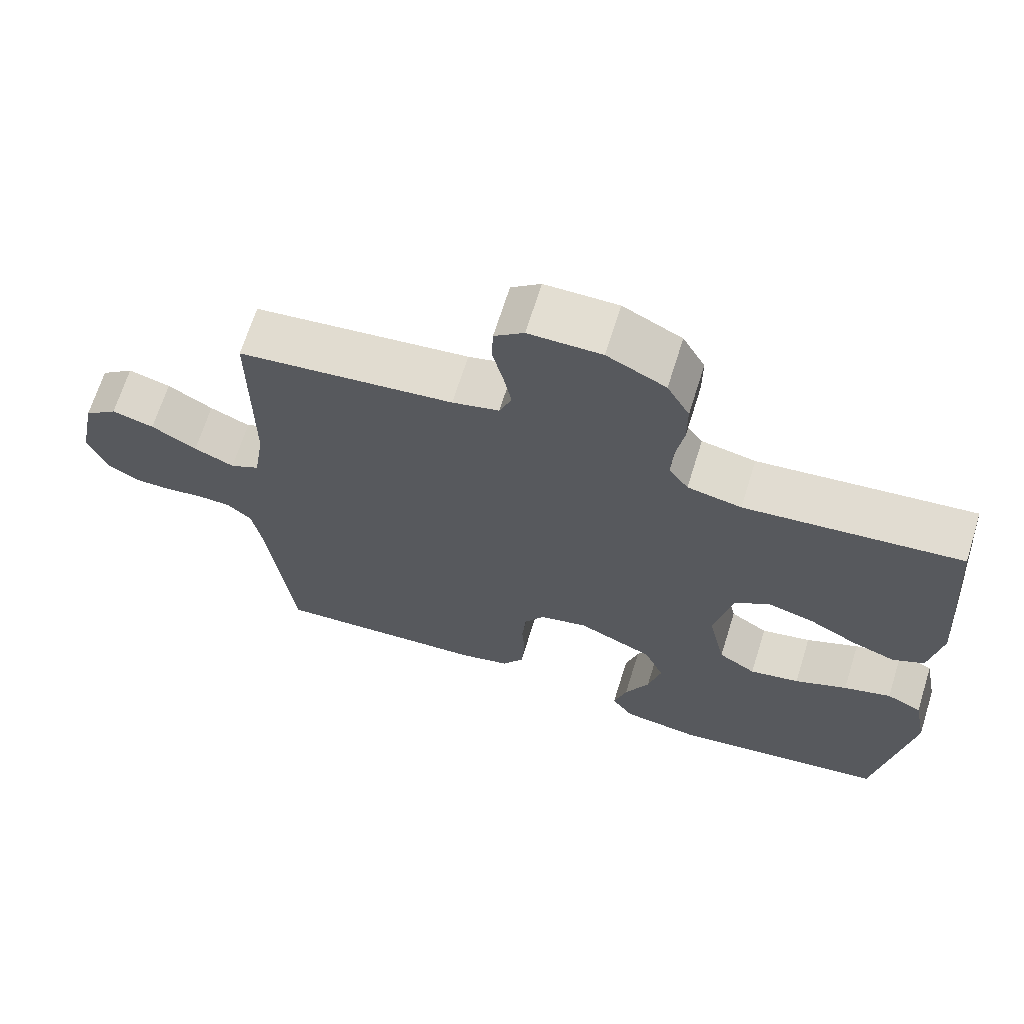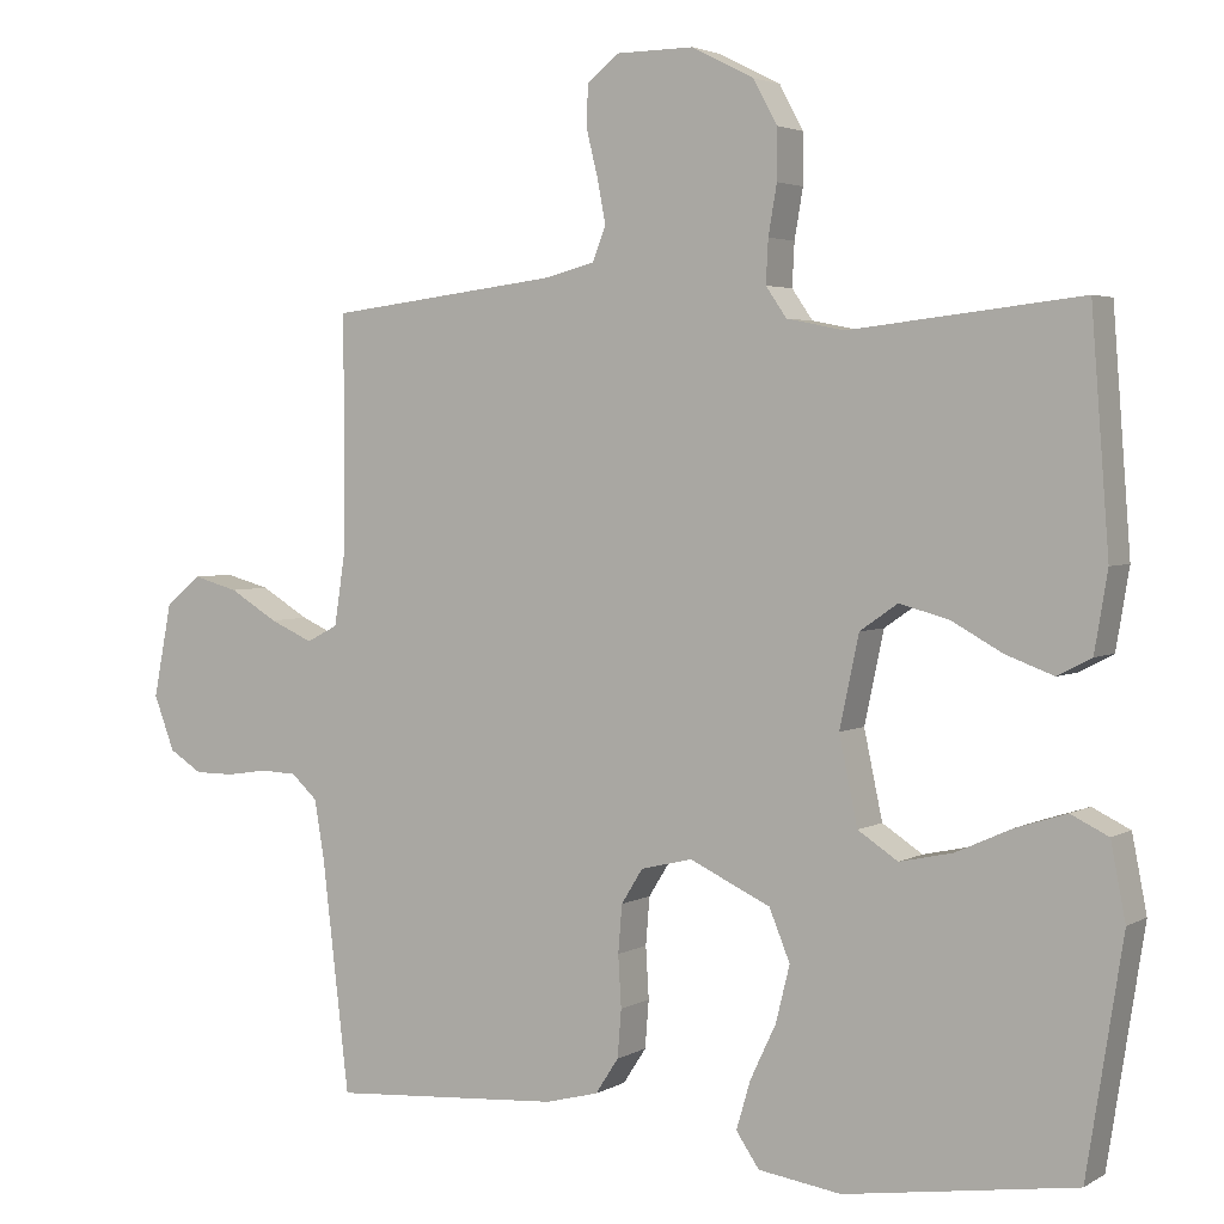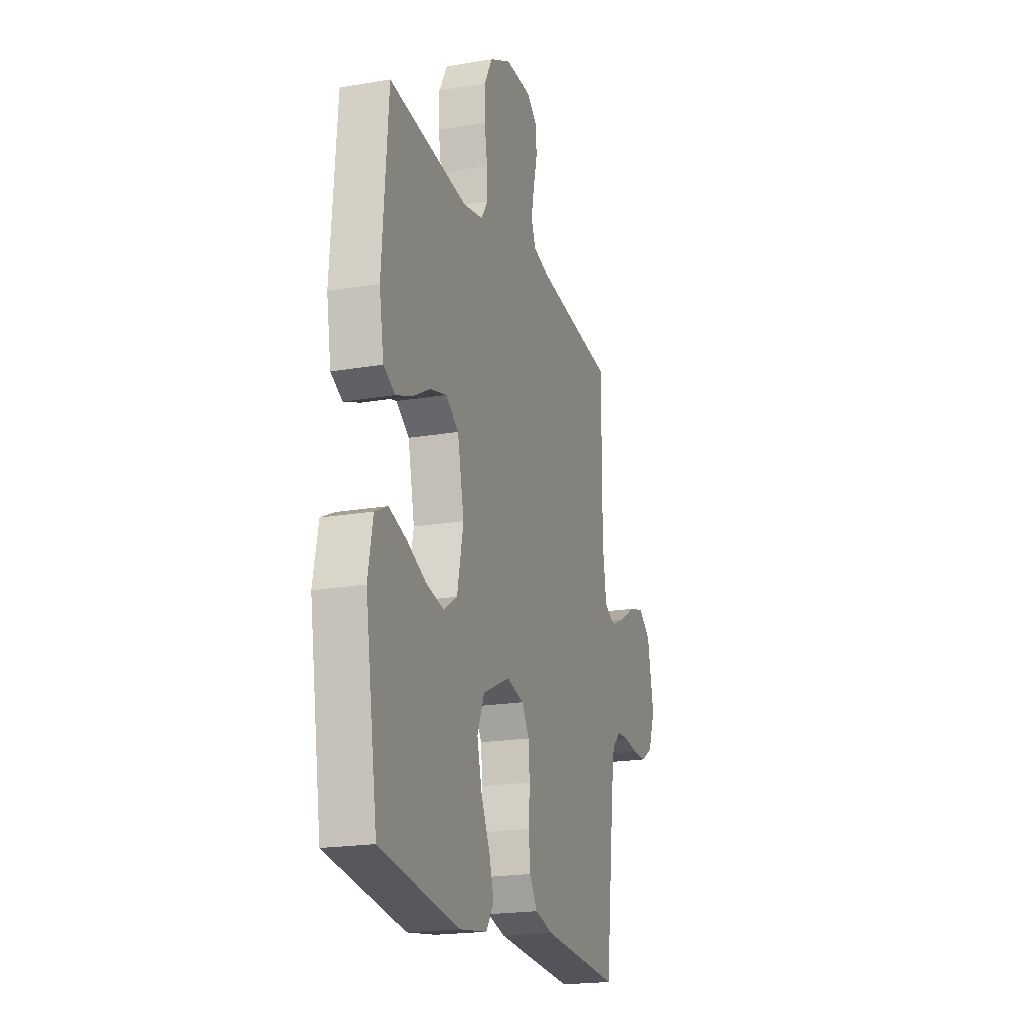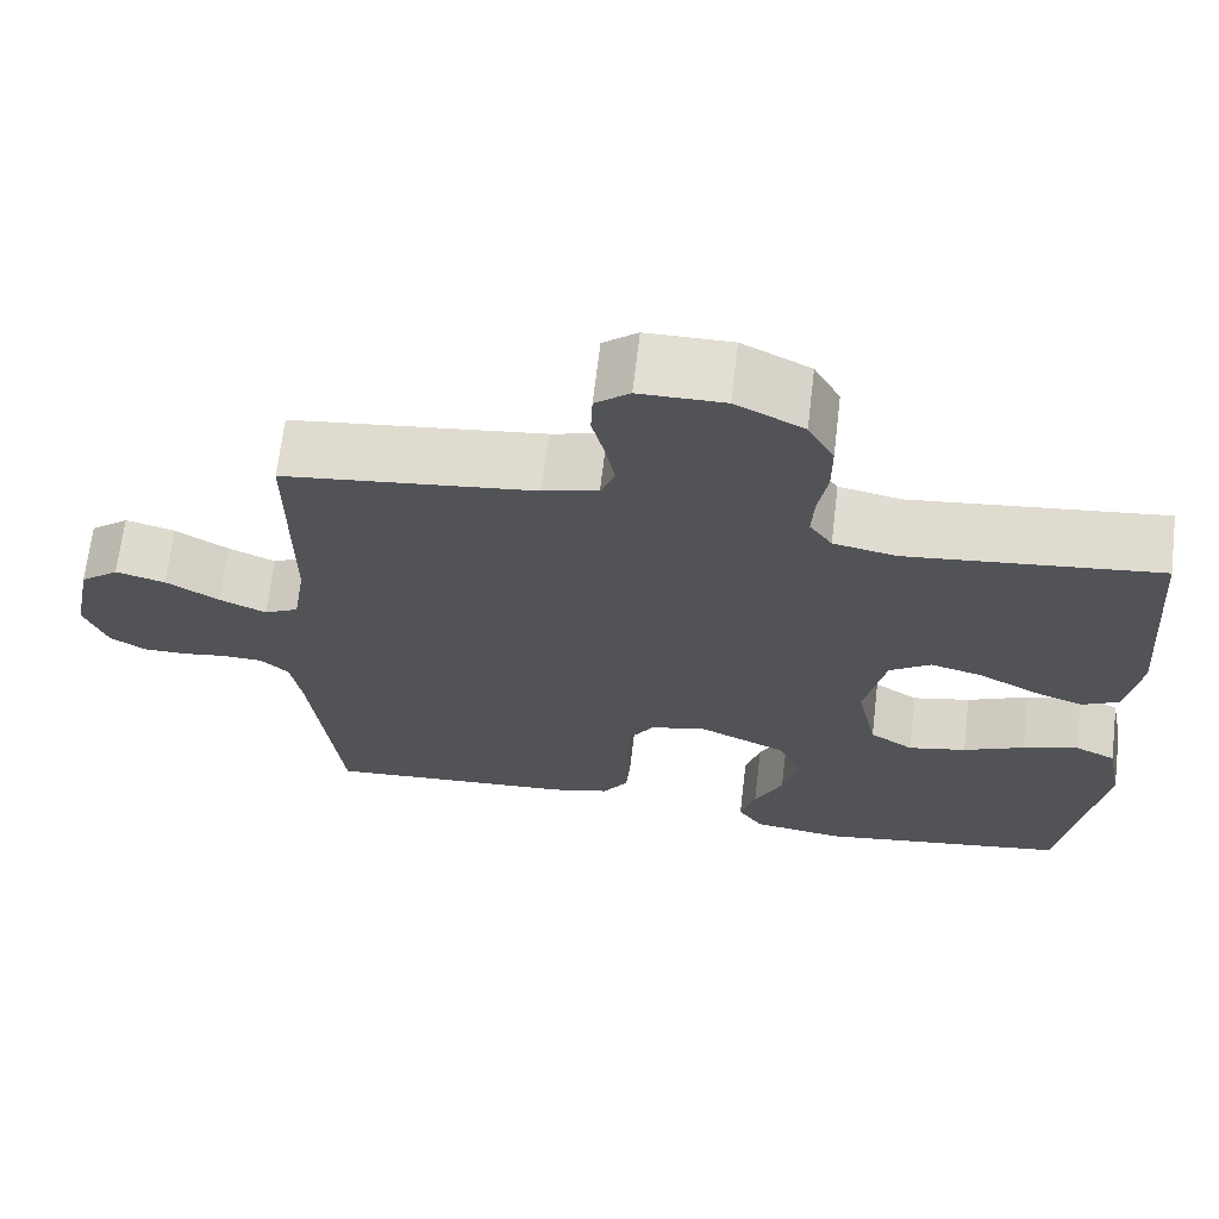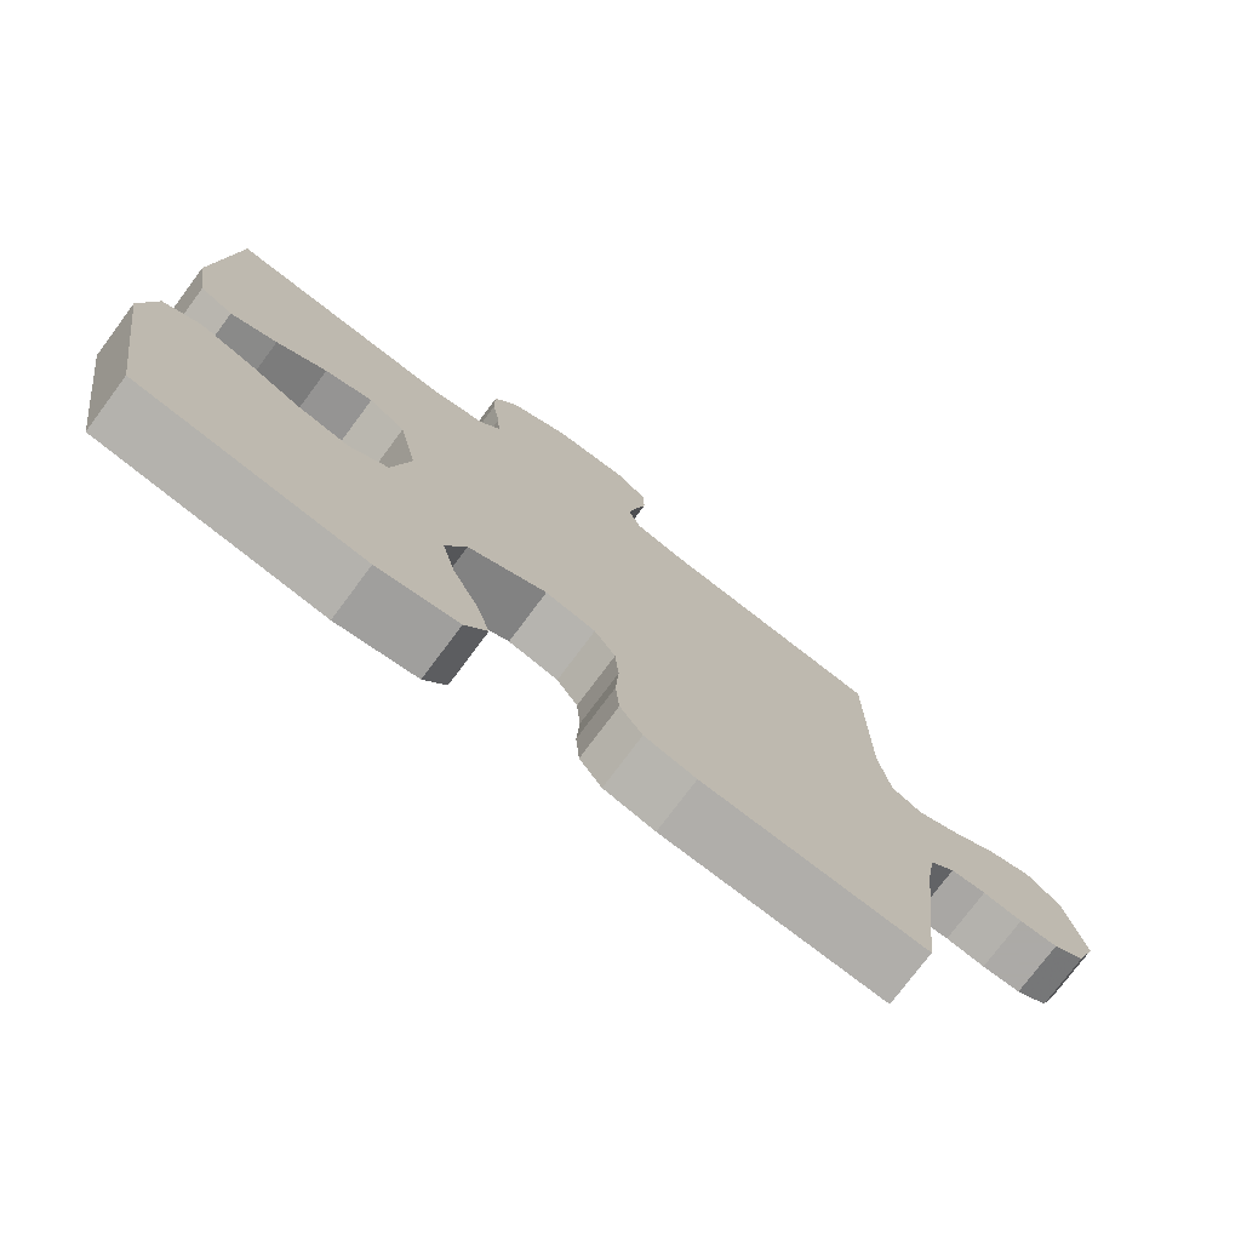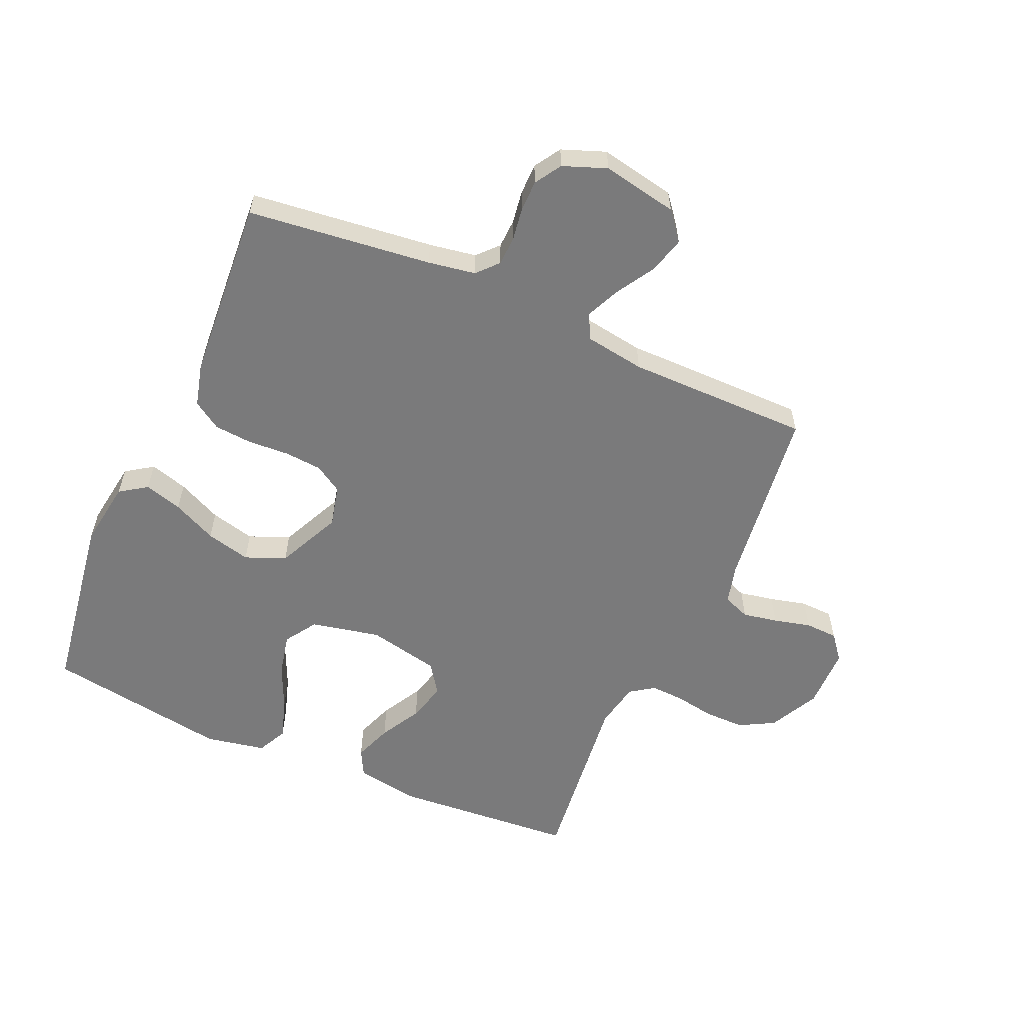
<metadata>
{"format":"obj","ext":"obj","renderer":"f3d","projection":"perspective","resolution":1024,"background":"white","views":[{"elev":67.7,"azim":17.4,"up":"+Z"},{"elev":3.3,"azim":29.4,"up":"+Z"},{"elev":-20.0,"azim":107.6,"up":"+Z"},{"elev":67.7,"azim":6.8,"up":"+Z"},{"elev":-76.0,"azim":143.3,"up":"+Z"},{"elev":-58.1,"azim":-113.8,"up":"+Y"}]}
</metadata>
<code>
v 0.5 0.07 0.5
v 0.523 0.07 0.2
v 0.506 0.07 0.098
v 0.462 0.07 0.075
v 0.4 0.07 0.098
v 0.333 0.07 0.135
v 0.269 0.07 0.152
v 0.22 0.07 0.118
v 0.195 0.07 0
v 0.219 0.07 -0.113
v 0.271 0.07 -0.147
v 0.34 0.07 -0.132
v 0.413 0.07 -0.099
v 0.479 0.07 -0.078
v 0.528 0.07 -0.102
v 0.547 0.07 -0.2
v 0.5 0.07 -0.5
v 0.2 0.07 -0.545
v 0.092 0.07 -0.529
v 0.062 0.07 -0.485
v 0.08 0.07 -0.423
v 0.114 0.07 -0.351
v 0.132 0.07 -0.278
v 0.105 0.07 -0.212
v 0 0.07 -0.163
v -0.067 0.07 -0.179
v -0.095 0.07 -0.224
v -0.1 0.07 -0.286
v -0.096 0.07 -0.353
v -0.101 0.07 -0.415
v -0.131 0.07 -0.461
v -0.2 0.07 -0.479
v -0.5 0.07 -0.5
v -0.535 0.07 -0.2
v -0.548 0.07 -0.123
v -0.582 0.07 -0.092
v -0.629 0.07 -0.09
v -0.682 0.07 -0.098
v -0.734 0.07 -0.098
v -0.777 0.07 -0.071
v -0.804 0.07 0
v -0.78 0.07 0.123
v -0.734 0.07 0.16
v -0.675 0.07 0.144
v -0.612 0.07 0.106
v -0.556 0.07 0.081
v -0.515 0.07 0.102
v -0.5 0.07 0.2
v -0.5 0.07 0.5
v -0.2 0.07 0.537
v -0.135 0.07 0.554
v -0.118 0.07 0.598
v -0.129 0.07 0.655
v -0.144 0.07 0.716
v -0.142 0.07 0.769
v -0.101 0.07 0.802
v 0 0.07 0.803
v 0.081 0.07 0.762
v 0.112 0.07 0.705
v 0.112 0.07 0.64
v 0.101 0.07 0.576
v 0.098 0.07 0.52
v 0.125 0.07 0.481
v 0.2 0.07 0.466
v 0.5 0 0.5
v 0.523 0 0.2
v 0.506 0 0.098
v 0.462 0 0.075
v 0.4 0 0.098
v 0.333 0 0.135
v 0.269 0 0.152
v 0.22 0 0.118
v 0.195 0 0
v 0.219 0 -0.113
v 0.271 0 -0.147
v 0.34 0 -0.132
v 0.413 0 -0.099
v 0.479 0 -0.078
v 0.528 0 -0.102
v 0.547 0 -0.2
v 0.5 0 -0.5
v 0.2 0 -0.545
v 0.092 0 -0.529
v 0.062 0 -0.485
v 0.08 0 -0.423
v 0.114 0 -0.351
v 0.132 0 -0.278
v 0.105 0 -0.212
v 0 0 -0.163
v -0.067 0 -0.179
v -0.095 0 -0.224
v -0.1 0 -0.286
v -0.096 0 -0.353
v -0.101 0 -0.415
v -0.131 0 -0.461
v -0.2 0 -0.479
v -0.5 0 -0.5
v -0.535 0 -0.2
v -0.548 0 -0.123
v -0.582 0 -0.092
v -0.629 0 -0.09
v -0.682 0 -0.098
v -0.734 0 -0.098
v -0.777 0 -0.071
v -0.804 0 0
v -0.78 0 0.123
v -0.734 0 0.16
v -0.675 0 0.144
v -0.612 0 0.106
v -0.556 0 0.081
v -0.515 0 0.102
v -0.5 0 0.2
v -0.5 0 0.5
v -0.2 0 0.537
v -0.135 0 0.554
v -0.118 0 0.598
v -0.129 0 0.655
v -0.144 0 0.716
v -0.142 0 0.769
v -0.101 0 0.802
v 0 0 0.803
v 0.081 0 0.762
v 0.112 0 0.705
v 0.112 0 0.64
v 0.101 0 0.576
v 0.098 0 0.52
v 0.125 0 0.481
v 0.2 0 0.466
f 59 60 61
f 58 59 61
f 57 58 61
f 56 57 61
f 55 56 61
f 54 55 61
f 53 54 61
f 52 53 61 62
f 51 52 62 63
f 48 49 50
f 50 51 63
f 48 50 63
f 47 48 63
f 43 44 45
f 42 43 45
f 41 42 45
f 40 41 45
f 39 40 45
f 38 39 45
f 37 38 45
f 36 37 45 46
f 35 36 46 47
f 32 33 34
f 31 32 34
f 30 31 34
f 29 30 34
f 28 29 34
f 34 35 47
f 28 34 47
f 27 28 47
f 20 21 22
f 19 20 22
f 18 19 22
f 17 18 22
f 16 17 22
f 15 16 22
f 14 15 22
f 13 14 22
f 12 13 22
f 11 12 22 23
f 10 11 23 24
f 4 5 6
f 3 4 6
f 2 3 6
f 1 2 6
f 64 1 6
f 64 6 7
f 47 63 64
f 27 47 64
f 26 27 64
f 25 26 64
f 9 10 24 25
f 8 9 25 64
f 7 8 64
f 125 124 123
f 125 123 122
f 125 122 121
f 125 121 120
f 125 120 119
f 125 119 118
f 125 118 117
f 126 125 117 116
f 127 126 116 115
f 114 113 112
f 127 115 114
f 127 114 112
f 127 112 111
f 109 108 107
f 109 107 106
f 109 106 105
f 109 105 104
f 109 104 103
f 109 103 102
f 109 102 101
f 110 109 101 100
f 111 110 100 99
f 98 97 96
f 98 96 95
f 98 95 94
f 98 94 93
f 98 93 92
f 111 99 98
f 111 98 92
f 111 92 91
f 86 85 84
f 86 84 83
f 86 83 82
f 86 82 81
f 86 81 80
f 86 80 79
f 86 79 78
f 86 78 77
f 86 77 76
f 87 86 76 75
f 88 87 75 74
f 70 69 68
f 70 68 67
f 70 67 66
f 70 66 65
f 70 65 128
f 71 70 128
f 128 127 111
f 128 111 91
f 128 91 90
f 128 90 89
f 89 88 74 73
f 128 89 73 72
f 128 72 71
f 1 65 66 2
f 2 66 67 3
f 3 67 68 4
f 4 68 69 5
f 5 69 70 6
f 6 70 71 7
f 7 71 72 8
f 8 72 73 9
f 9 73 74 10
f 10 74 75 11
f 11 75 76 12
f 12 76 77 13
f 13 77 78 14
f 14 78 79 15
f 15 79 80 16
f 16 80 81 17
f 17 81 82 18
f 18 82 83 19
f 19 83 84 20
f 20 84 85 21
f 21 85 86 22
f 22 86 87 23
f 23 87 88 24
f 24 88 89 25
f 25 89 90 26
f 26 90 91 27
f 27 91 92 28
f 28 92 93 29
f 29 93 94 30
f 30 94 95 31
f 31 95 96 32
f 32 96 97 33
f 33 97 98 34
f 34 98 99 35
f 35 99 100 36
f 36 100 101 37
f 37 101 102 38
f 38 102 103 39
f 39 103 104 40
f 40 104 105 41
f 41 105 106 42
f 42 106 107 43
f 43 107 108 44
f 44 108 109 45
f 45 109 110 46
f 46 110 111 47
f 47 111 112 48
f 48 112 113 49
f 49 113 114 50
f 50 114 115 51
f 51 115 116 52
f 52 116 117 53
f 53 117 118 54
f 54 118 119 55
f 55 119 120 56
f 56 120 121 57
f 57 121 122 58
f 58 122 123 59
f 59 123 124 60
f 60 124 125 61
f 61 125 126 62
f 62 126 127 63
f 63 127 128 64
f 64 128 65 1

</code>
